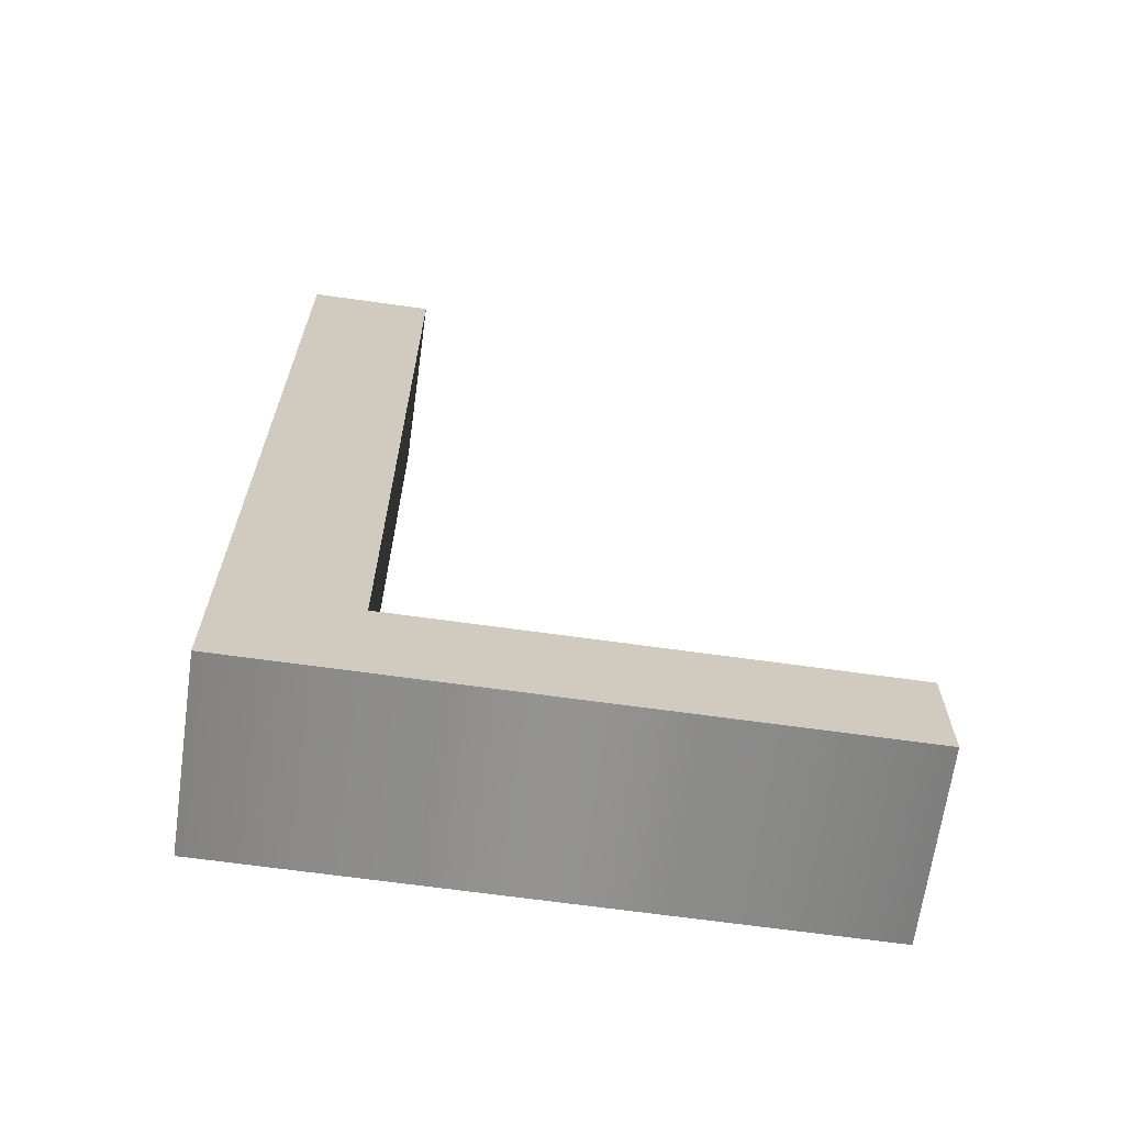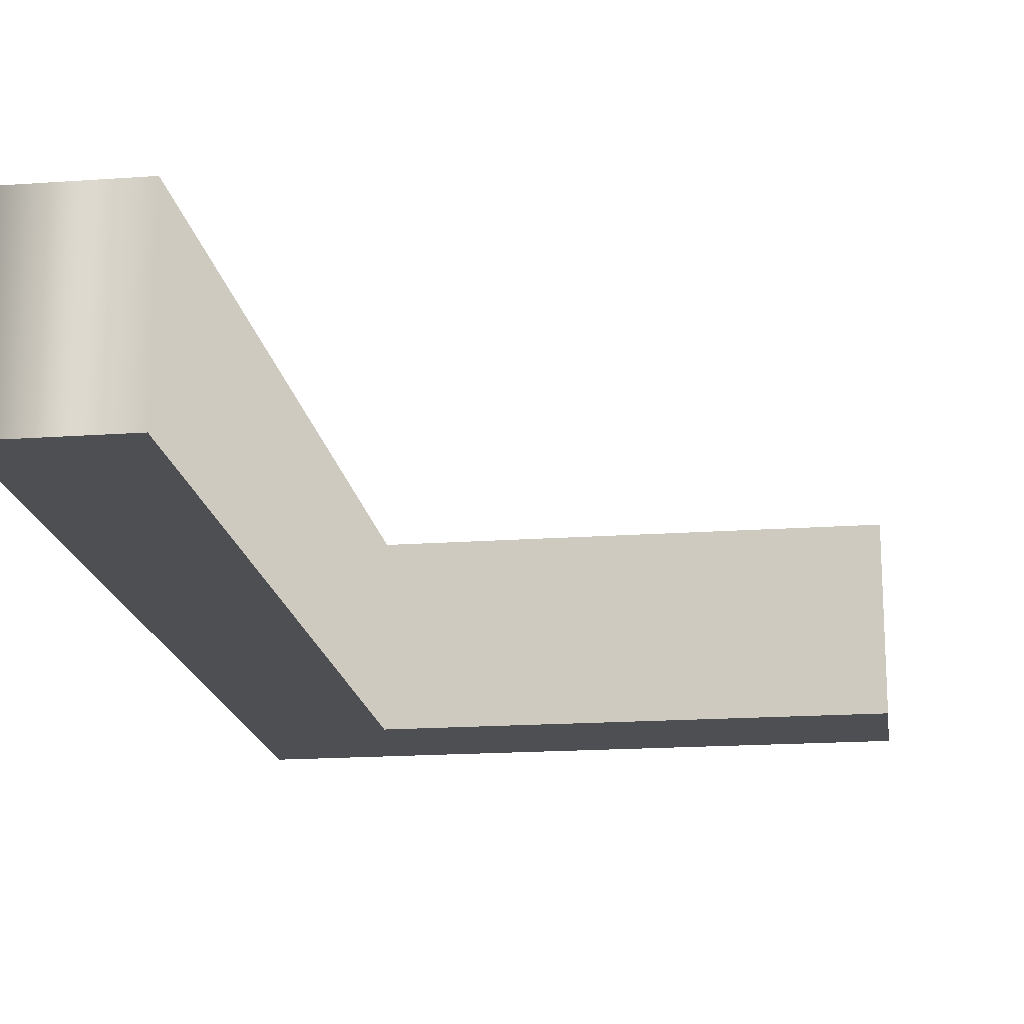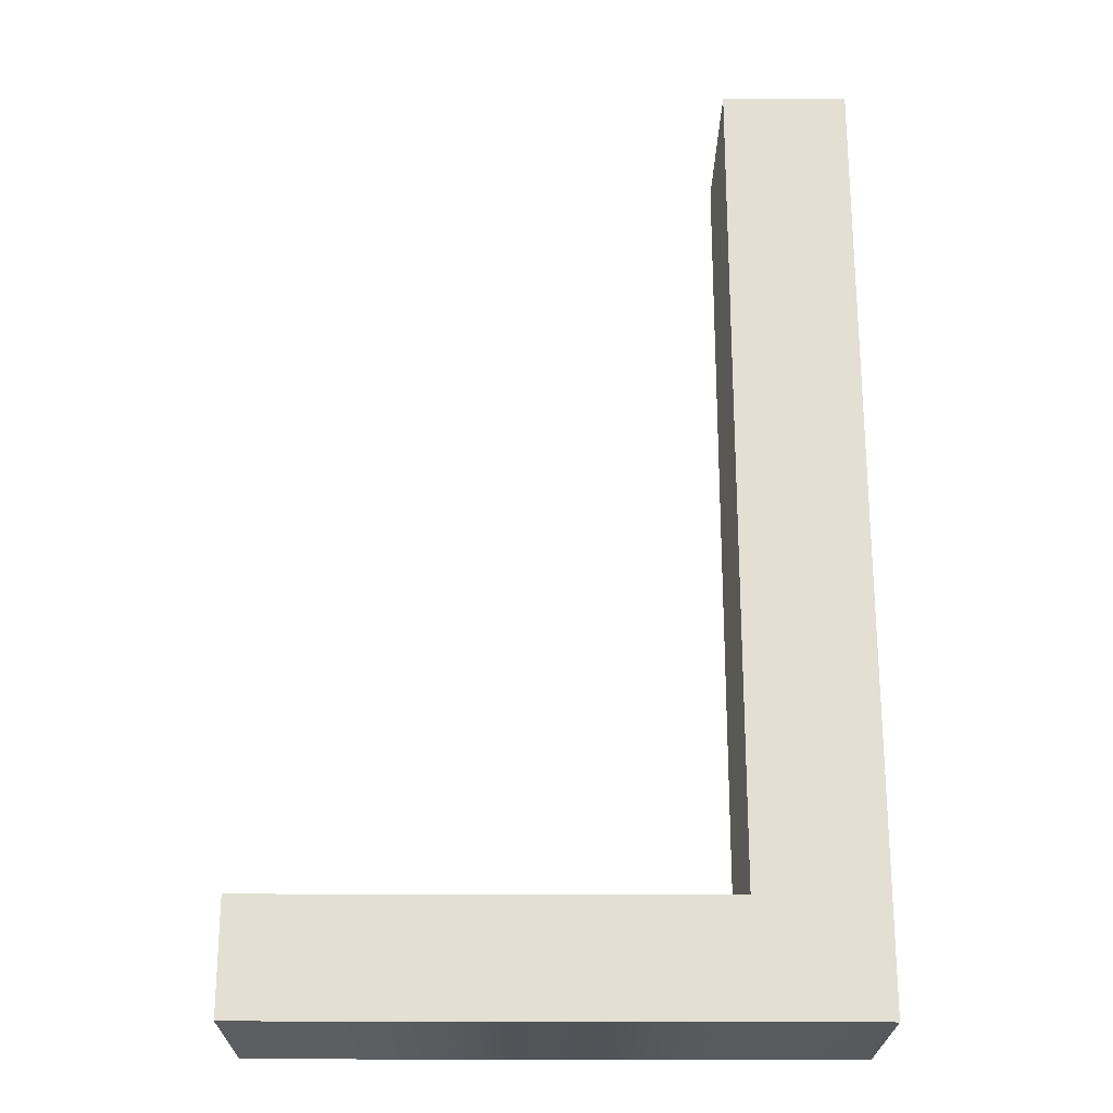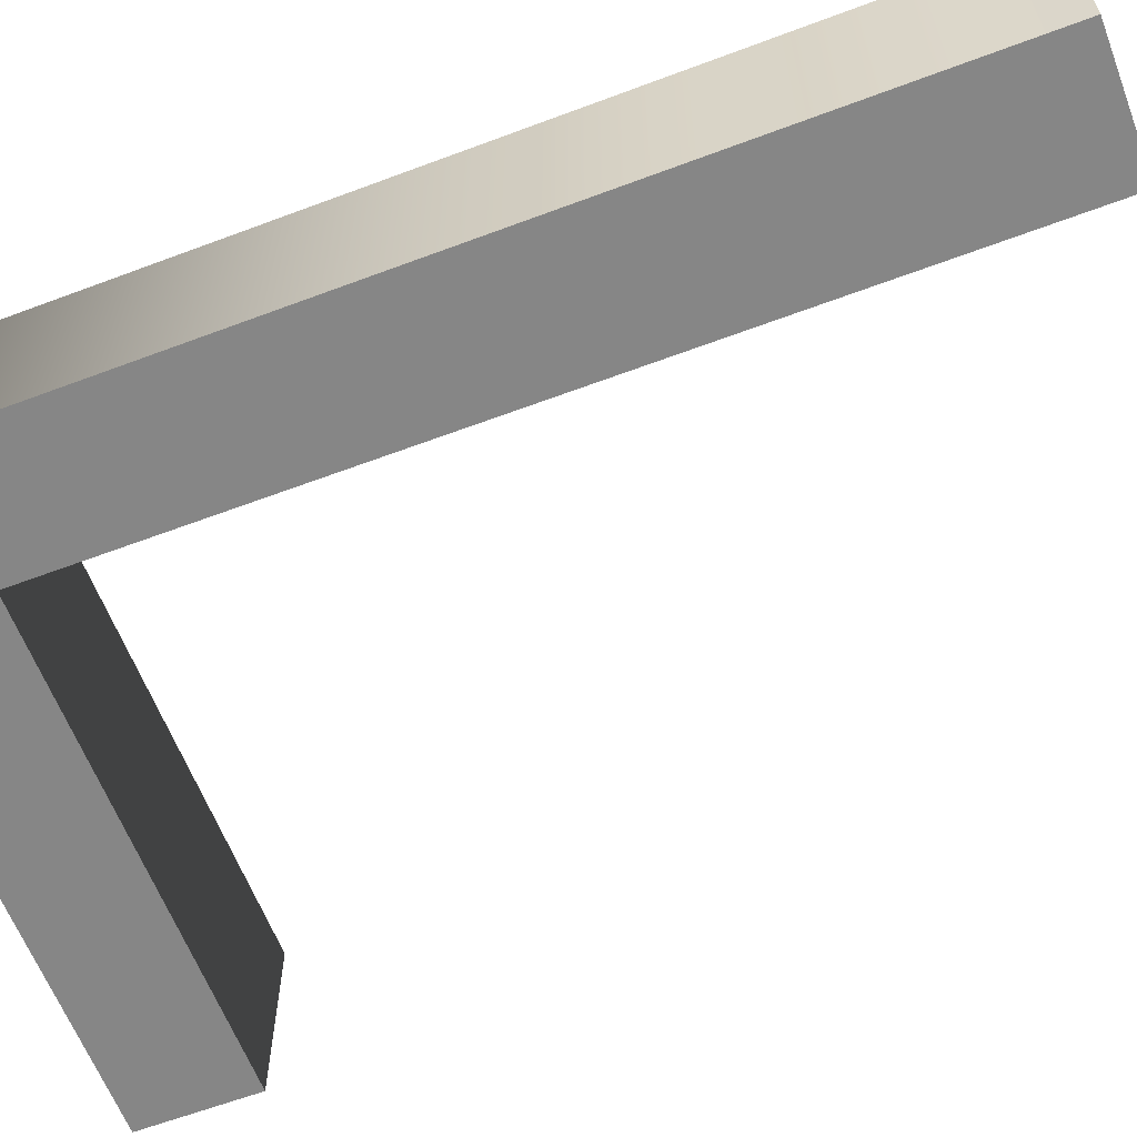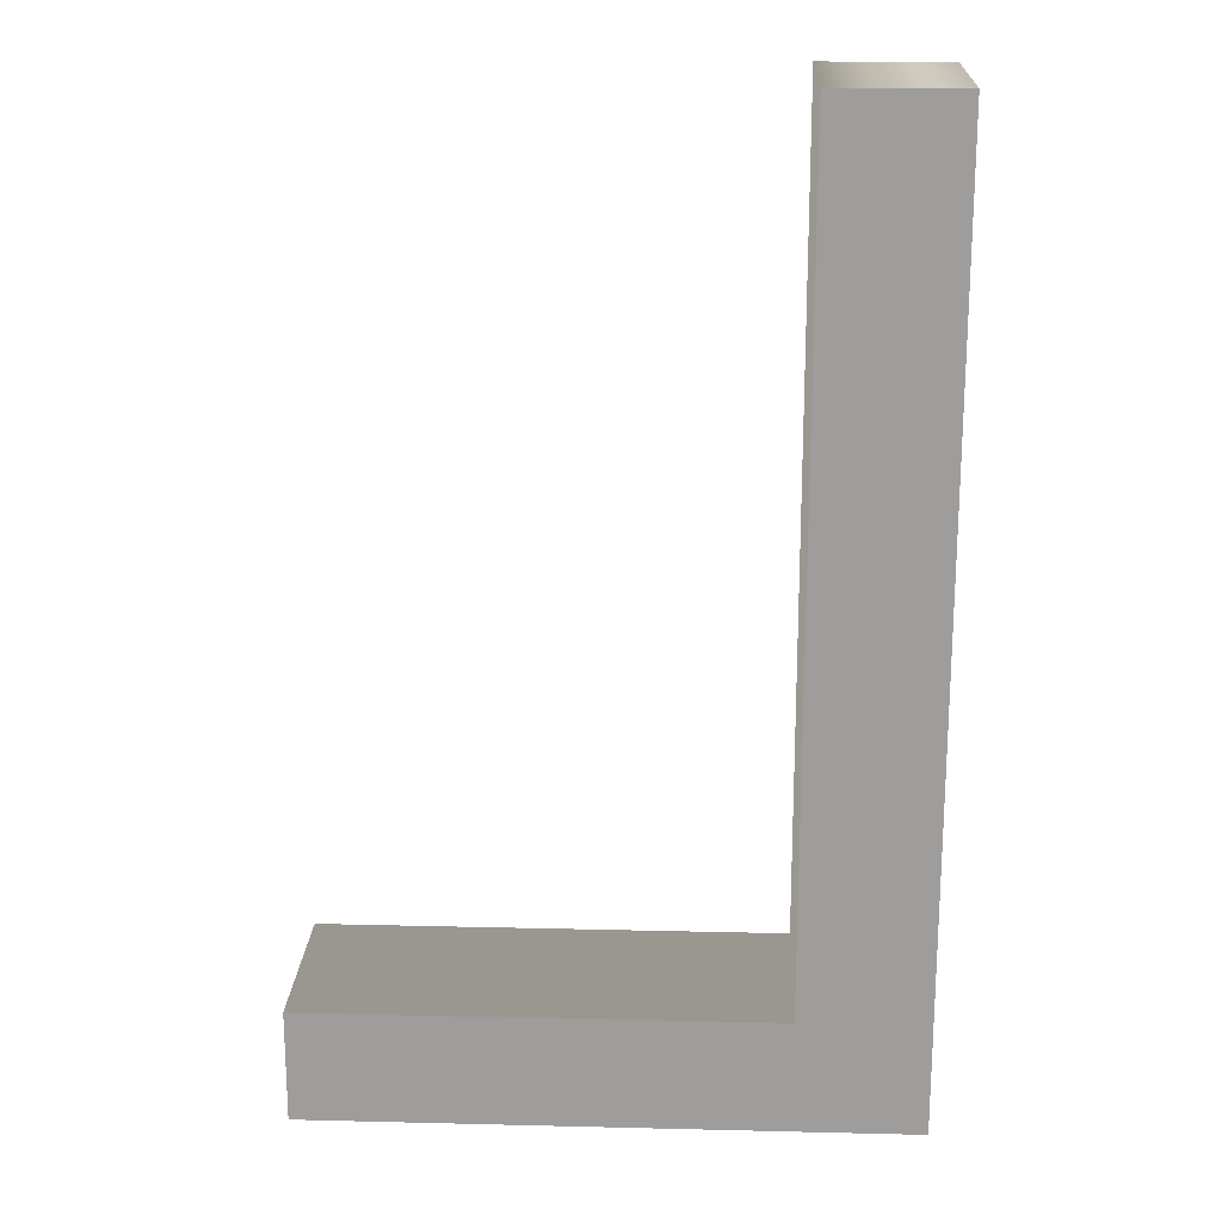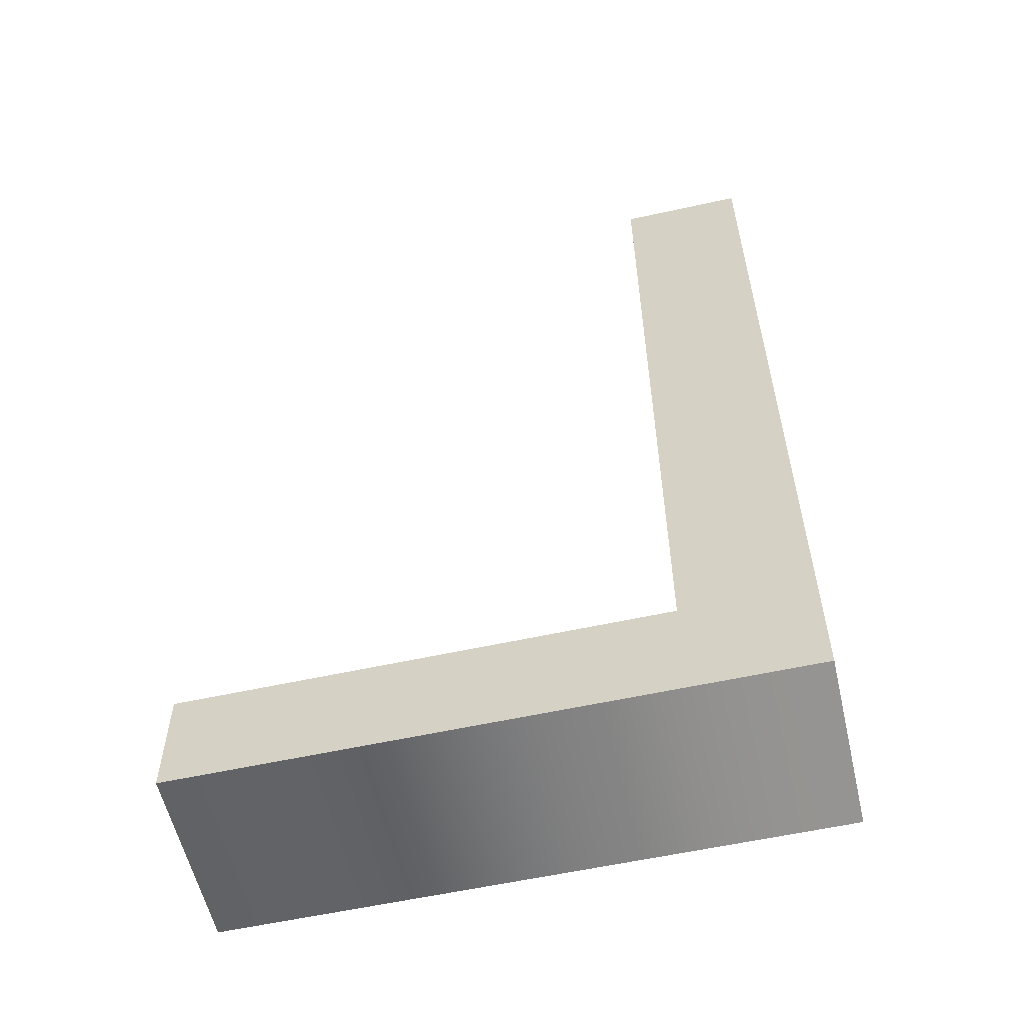
<metadata>
{"format":"obj","ext":"obj","renderer":"f3d","projection":"perspective","resolution":1024,"background":"white","views":[{"elev":-66.8,"azim":172.0,"up":"+Y"},{"elev":-17.9,"azim":-172.1,"up":"+Z"},{"elev":-22.9,"azim":-0.5,"up":"+Y"},{"elev":-62.0,"azim":110.9,"up":"+Z"},{"elev":19.2,"azim":2.6,"up":"+Y"},{"elev":-57.6,"azim":12.9,"up":"+Y"}]}
</metadata>
<code>
o Text_Text.046
v -0.1639 0.1 -0.05
v 0.1639 0.1 -0.05
v 0.1639 0.6247 -0.05
v 0.09449 0.6247 -0.05
v 0.09449 0.1619 -0.05
v -0.1639 0.1619 -0.05
v -0.1639 0.1 0.05
v 0.1639 0.1 0.05
v 0.1639 0.6247 0.05
v 0.09449 0.6247 0.05
v 0.09449 0.1619 0.05
v -0.1639 0.1619 0.05
v -0.1639 0.1 0.05
v -0.1639 0.1 -0.05
v 0.1639 0.1 0.05
v 0.1639 0.1 -0.05
v 0.1639 0.6247 0.05
v 0.1639 0.6247 -0.05
v 0.09449 0.6247 0.05
v 0.09449 0.6247 -0.05
v 0.09449 0.1619 0.05
v 0.09449 0.1619 -0.05
v -0.1639 0.1619 0.05
v -0.1639 0.1619 -0.05
f 2 4 3
f 2 5 4
f 2 6 5
f 2 1 6
f 10 8 9
f 11 8 10
f 12 8 11
f 7 8 12
f 14 16 15 13
f 16 18 17 15
f 18 20 19 17
f 20 22 21 19
f 22 24 23 21
f 24 14 13 23

</code>
